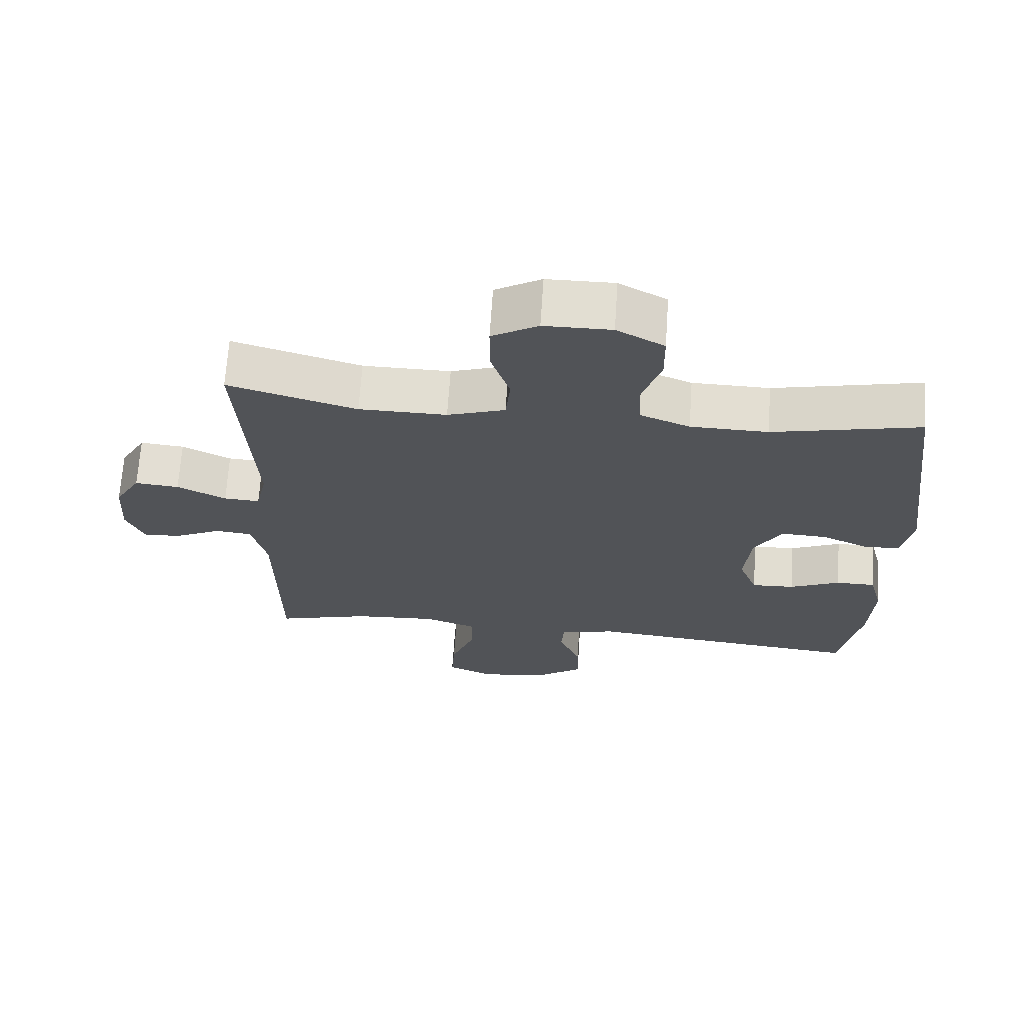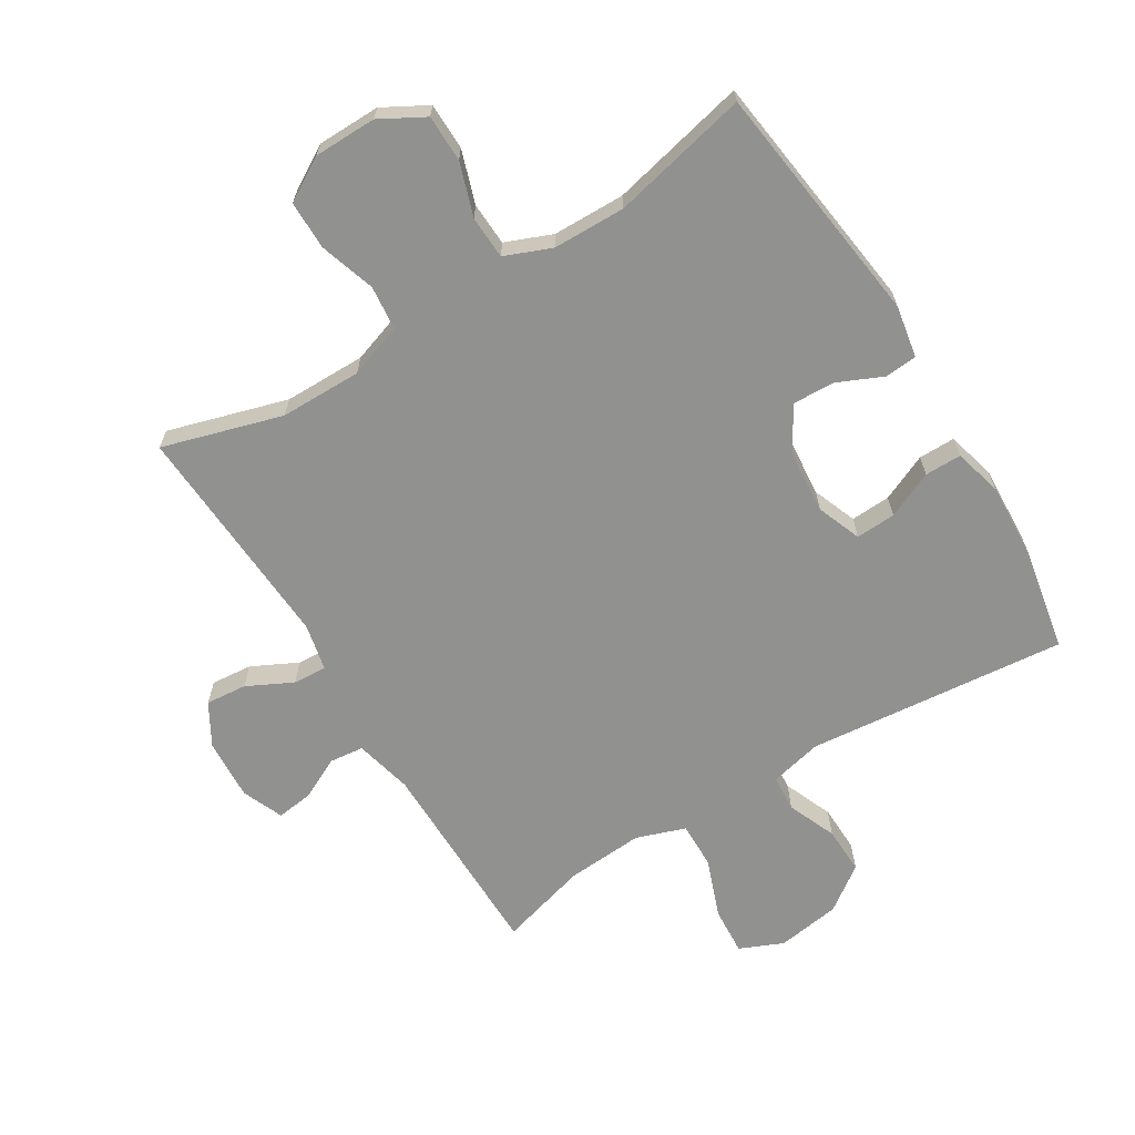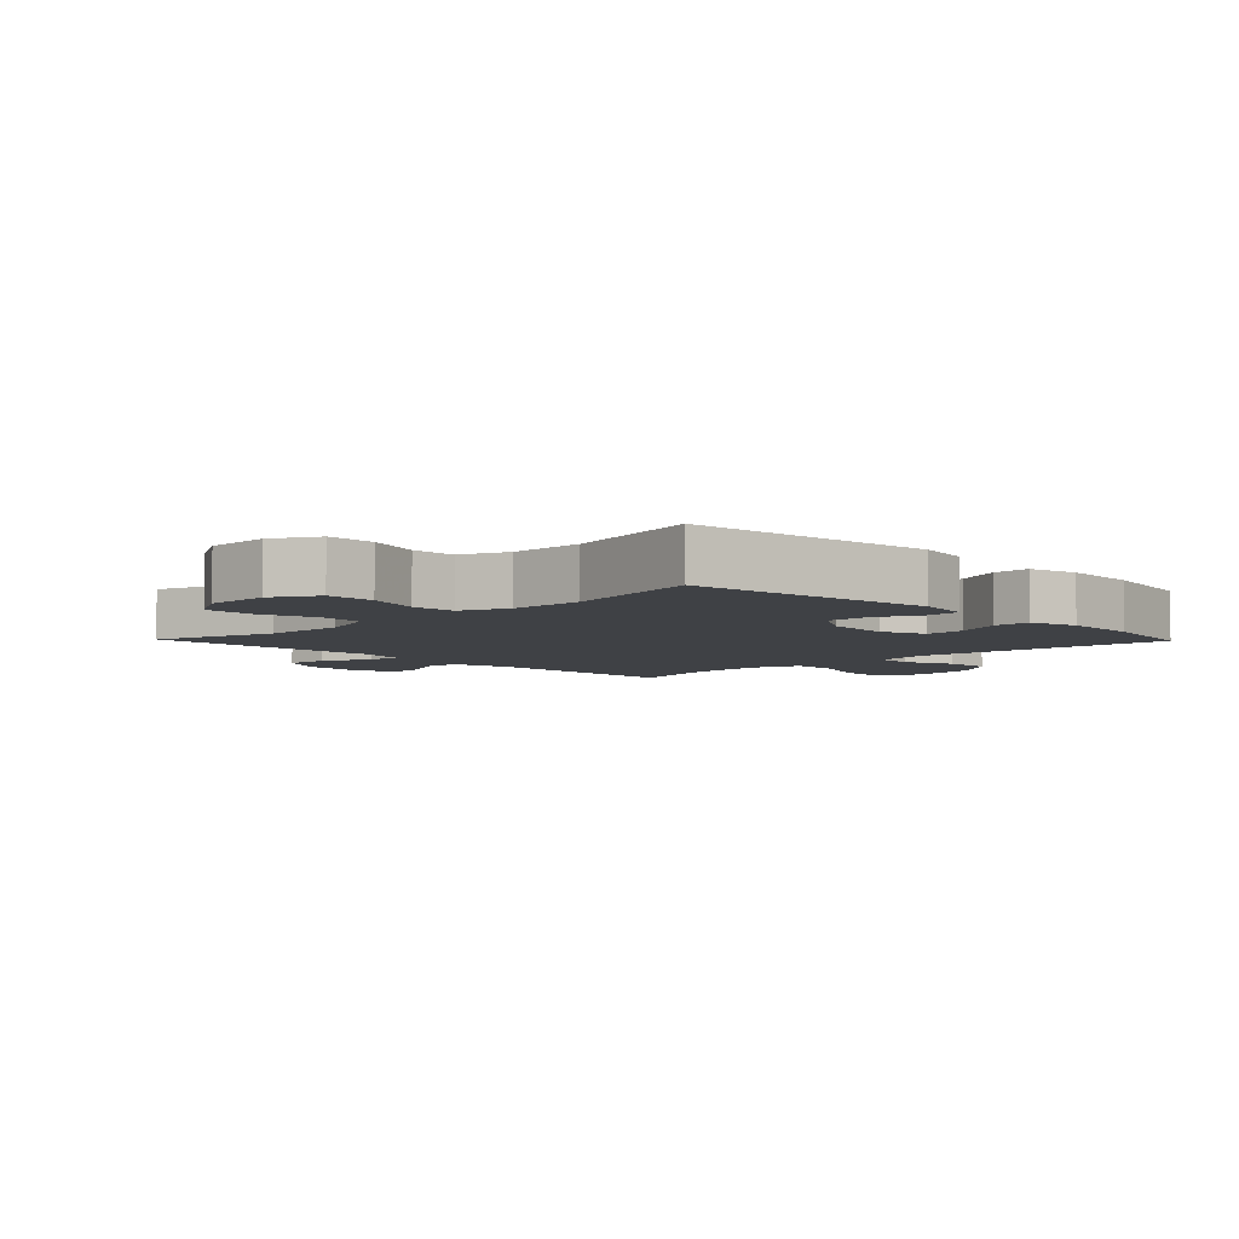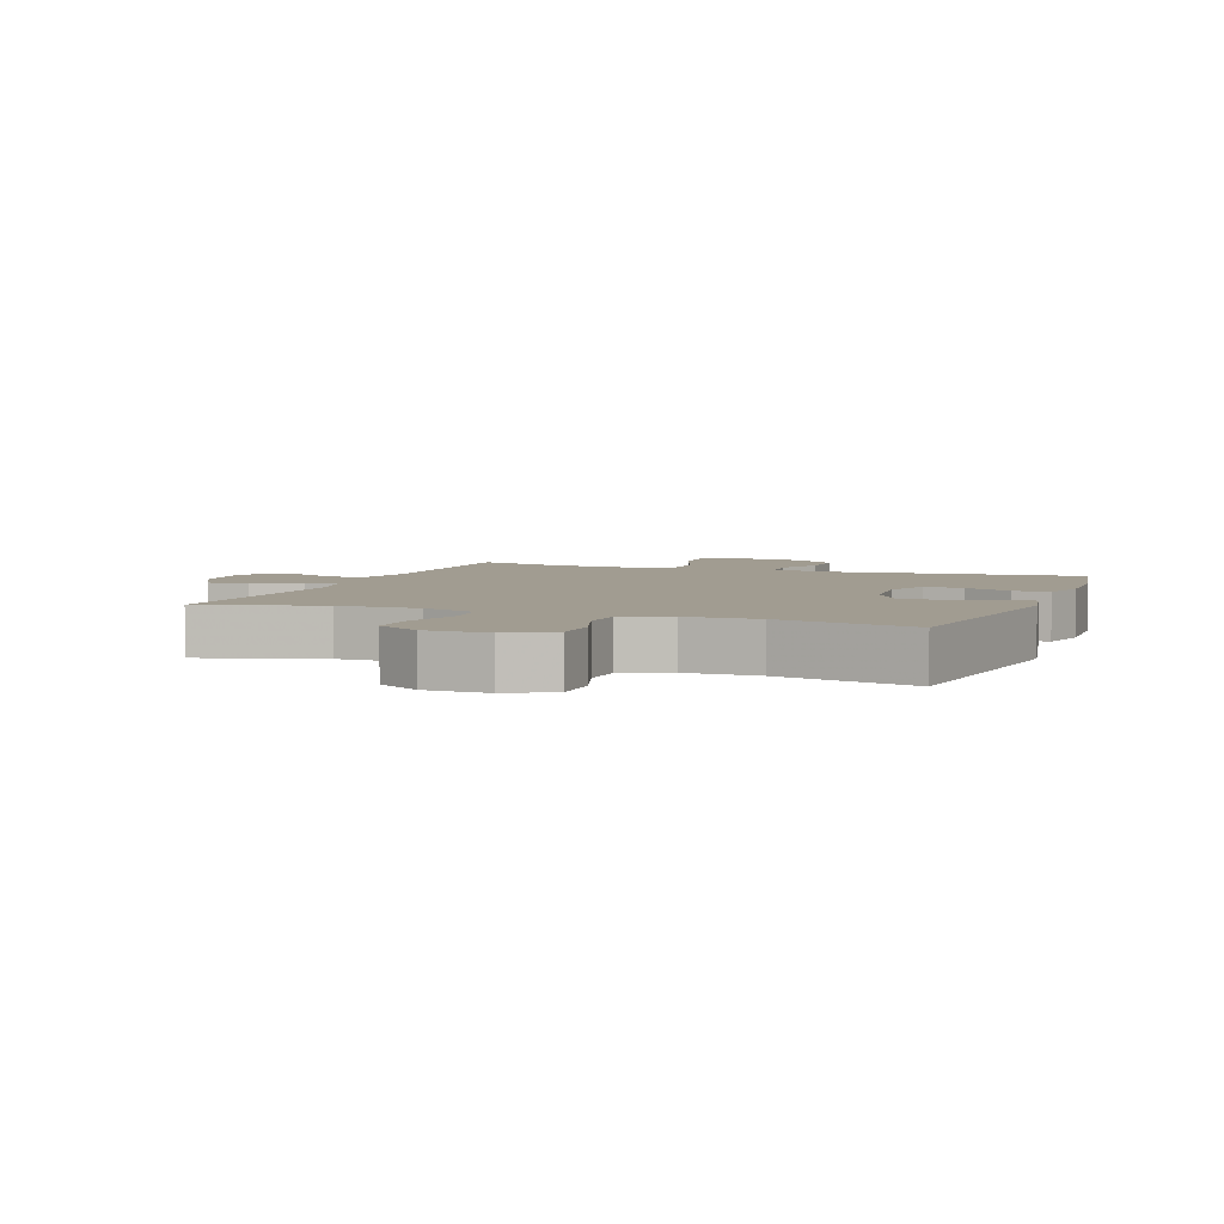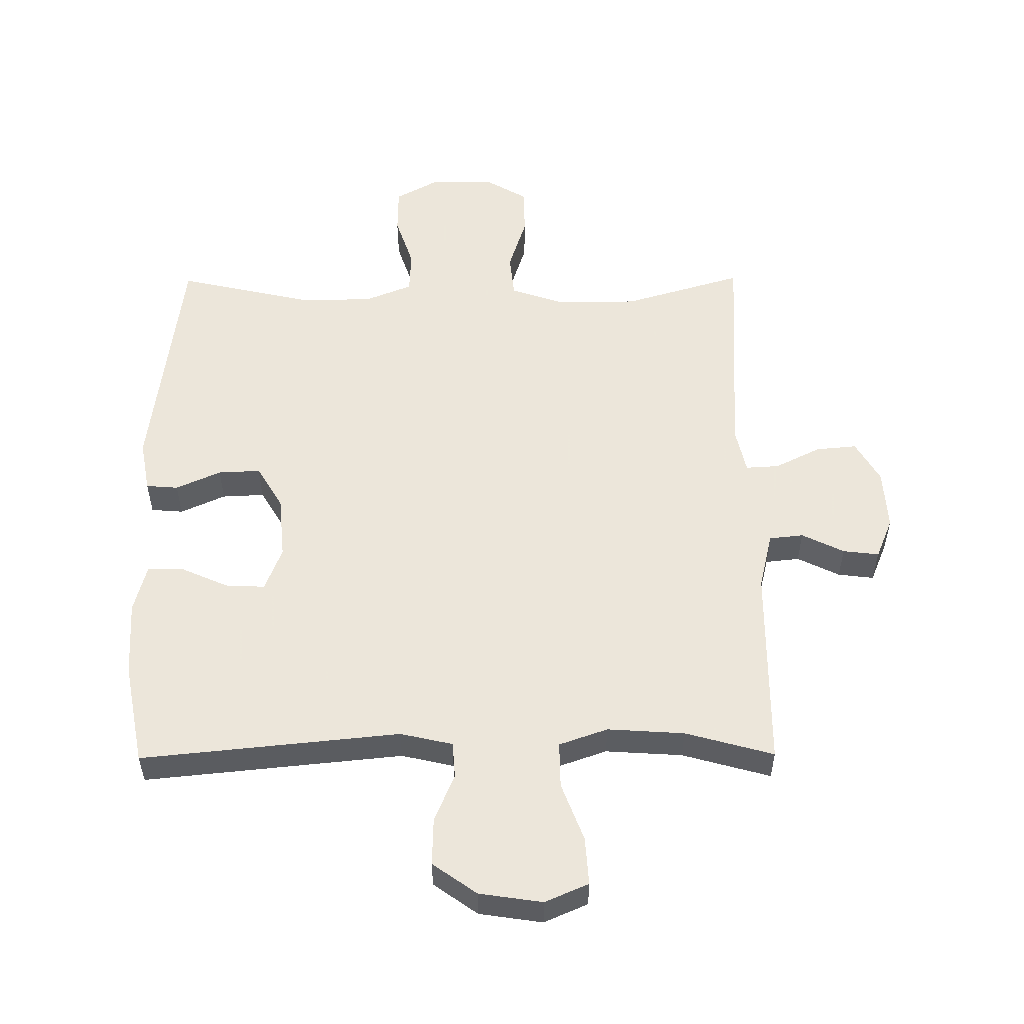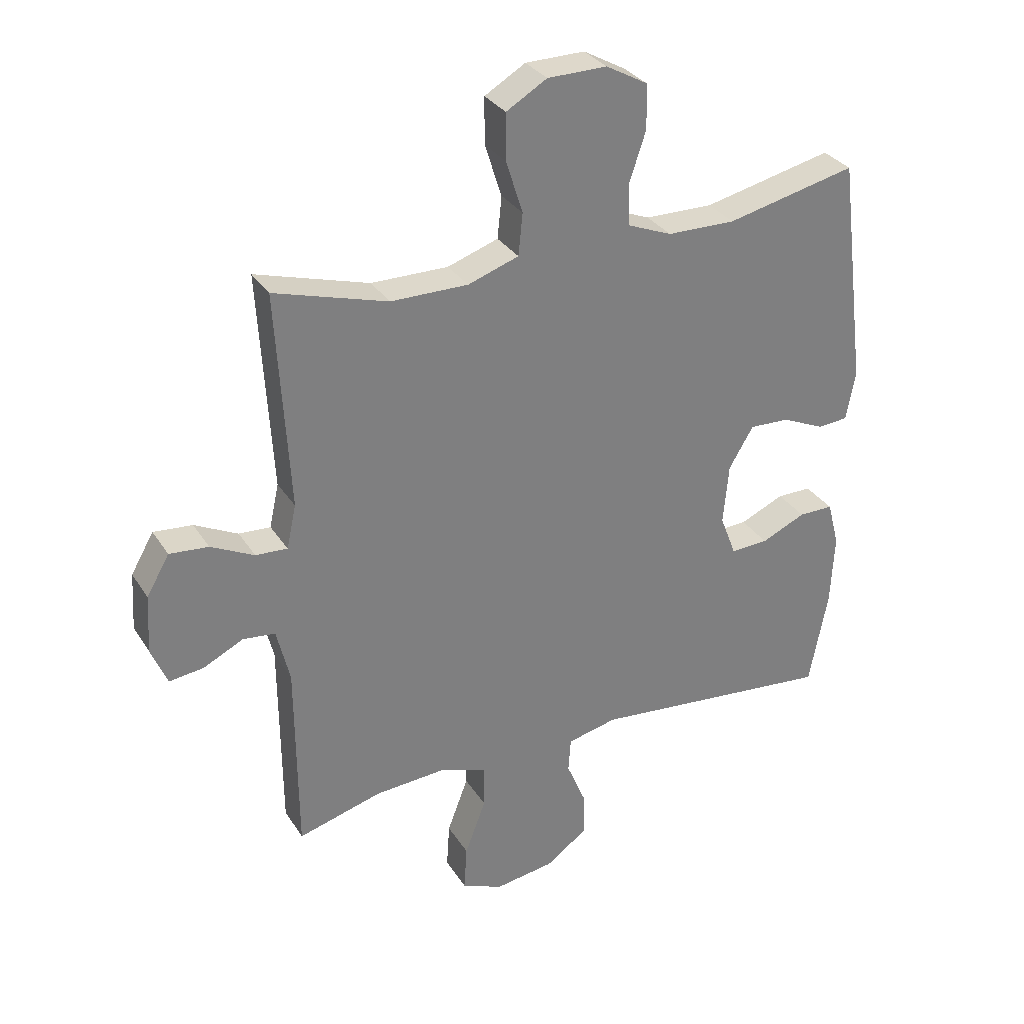
<metadata>
{"format":"obj","ext":"obj","renderer":"f3d","projection":"perspective","resolution":1024,"background":"white","views":[{"elev":67.9,"azim":3.8,"up":"+Z"},{"elev":-65.9,"azim":31.6,"up":"+Y"},{"elev":-5.5,"azim":44.1,"up":"+Y"},{"elev":4.5,"azim":20.7,"up":"+Y"},{"elev":54.2,"azim":179.6,"up":"+Y"},{"elev":31.4,"azim":-27.1,"up":"+Z"}]}
</metadata>
<code>
v 0.5 0.07 0.5
v 0.549 0.07 0.115
v 0.534 0.07 0.032
v 0.483 0.07 0.028
v 0.412 0.07 0.06
v 0.345 0.07 0.063
v 0.304 0.07 -0.006
v 0.295 0.07 -0.107
v 0.322 0.07 -0.177
v 0.385 0.07 -0.174
v 0.459 0.07 -0.141
v 0.517 0.07 -0.141
v 0.537 0.07 -0.217
v 0.531 0.07 -0.338
v 0.5 0.07 -0.5
v 0.09 0.07 -0.459
v 0.007 0.07 -0.478
v 0.003 0.07 -0.535
v 0.035 0.07 -0.612
v 0.037 0.07 -0.687
v -0.033 0.07 -0.737
v -0.133 0.07 -0.752
v -0.202 0.07 -0.722
v -0.197 0.07 -0.646
v -0.162 0.07 -0.553
v -0.161 0.07 -0.48
v -0.238 0.07 -0.453
v -0.36 0.07 -0.461
v -0.5 0.07 -0.5
v -0.502 0.07 -0.176
v -0.524 0.07 -0.085
v -0.578 0.07 -0.079
v -0.645 0.07 -0.112
v -0.702 0.07 -0.119
v -0.729 0.07 -0.054
v -0.723 0.07 0.043
v -0.685 0.07 0.109
v -0.62 0.07 0.103
v -0.548 0.07 0.067
v -0.495 0.07 0.064
v -0.479 0.07 0.137
v -0.5 0.07 0.5
v -0.311 0.07 0.444
v -0.182 0.07 0.443
v -0.097 0.07 0.472
v -0.09 0.07 0.542
v -0.118 0.07 0.63
v -0.118 0.07 0.707
v -0.05 0.07 0.747
v 0.049 0.07 0.748
v 0.119 0.07 0.709
v 0.12 0.07 0.635
v 0.092 0.07 0.551
v 0.095 0.07 0.483
v 0.169 0.07 0.453
v 0.283 0.07 0.451
v 0.5 0 0.5
v 0.549 0 0.115
v 0.534 0 0.032
v 0.483 0 0.028
v 0.412 0 0.06
v 0.345 0 0.063
v 0.304 0 -0.006
v 0.295 0 -0.107
v 0.322 0 -0.177
v 0.385 0 -0.174
v 0.459 0 -0.141
v 0.517 0 -0.141
v 0.537 0 -0.217
v 0.531 0 -0.338
v 0.5 0 -0.5
v 0.09 0 -0.459
v 0.007 0 -0.478
v 0.003 0 -0.535
v 0.035 0 -0.612
v 0.037 0 -0.687
v -0.033 0 -0.737
v -0.133 0 -0.752
v -0.202 0 -0.722
v -0.197 0 -0.646
v -0.162 0 -0.553
v -0.161 0 -0.48
v -0.238 0 -0.453
v -0.36 0 -0.461
v -0.5 0 -0.5
v -0.502 0 -0.176
v -0.524 0 -0.085
v -0.578 0 -0.079
v -0.645 0 -0.112
v -0.702 0 -0.119
v -0.729 0 -0.054
v -0.723 0 0.043
v -0.685 0 0.109
v -0.62 0 0.103
v -0.548 0 0.067
v -0.495 0 0.064
v -0.479 0 0.137
v -0.5 0 0.5
v -0.311 0 0.444
v -0.182 0 0.443
v -0.097 0 0.472
v -0.09 0 0.542
v -0.118 0 0.63
v -0.118 0 0.707
v -0.05 0 0.747
v 0.049 0 0.748
v 0.119 0 0.709
v 0.12 0 0.635
v 0.092 0 0.551
v 0.095 0 0.483
v 0.169 0 0.453
v 0.283 0 0.451
f 51 52 53
f 50 51 53
f 49 50 53
f 48 49 53
f 47 48 53
f 46 47 53
f 45 46 53 54
f 44 45 54 55
f 41 42 43
f 40 41 43 44
f 37 38 39
f 36 37 39
f 35 36 39
f 34 35 39
f 33 34 39
f 32 33 39
f 31 32 39 40
f 44 55 56
f 40 44 56
f 31 40 56
f 30 31 56
f 23 24 25
f 22 23 25
f 21 22 25
f 20 21 25
f 19 20 25
f 18 19 25
f 17 18 25 26
f 16 17 26 27
f 14 15 16
f 13 14 16
f 12 13 16
f 11 12 16
f 10 11 16
f 9 10 16 27
f 3 4 5
f 2 3 5
f 1 2 5
f 56 1 5
f 56 5 6
f 56 6 7
f 30 56 7
f 29 30 7
f 28 29 7
f 8 9 27 28
f 7 8 28
f 109 108 107
f 109 107 106
f 109 106 105
f 109 105 104
f 109 104 103
f 109 103 102
f 110 109 102 101
f 111 110 101 100
f 99 98 97
f 100 99 97 96
f 95 94 93
f 95 93 92
f 95 92 91
f 95 91 90
f 95 90 89
f 95 89 88
f 96 95 88 87
f 112 111 100
f 112 100 96
f 112 96 87
f 112 87 86
f 81 80 79
f 81 79 78
f 81 78 77
f 81 77 76
f 81 76 75
f 81 75 74
f 82 81 74 73
f 83 82 73 72
f 72 71 70
f 72 70 69
f 72 69 68
f 72 68 67
f 72 67 66
f 83 72 66 65
f 61 60 59
f 61 59 58
f 61 58 57
f 61 57 112
f 62 61 112
f 63 62 112
f 63 112 86
f 63 86 85
f 63 85 84
f 84 83 65 64
f 84 64 63
f 1 57 58 2
f 2 58 59 3
f 3 59 60 4
f 4 60 61 5
f 5 61 62 6
f 6 62 63 7
f 7 63 64 8
f 8 64 65 9
f 9 65 66 10
f 10 66 67 11
f 11 67 68 12
f 12 68 69 13
f 13 69 70 14
f 14 70 71 15
f 15 71 72 16
f 16 72 73 17
f 17 73 74 18
f 18 74 75 19
f 19 75 76 20
f 20 76 77 21
f 21 77 78 22
f 22 78 79 23
f 23 79 80 24
f 24 80 81 25
f 25 81 82 26
f 26 82 83 27
f 27 83 84 28
f 28 84 85 29
f 29 85 86 30
f 30 86 87 31
f 31 87 88 32
f 32 88 89 33
f 33 89 90 34
f 34 90 91 35
f 35 91 92 36
f 36 92 93 37
f 37 93 94 38
f 38 94 95 39
f 39 95 96 40
f 40 96 97 41
f 41 97 98 42
f 42 98 99 43
f 43 99 100 44
f 44 100 101 45
f 45 101 102 46
f 46 102 103 47
f 47 103 104 48
f 48 104 105 49
f 49 105 106 50
f 50 106 107 51
f 51 107 108 52
f 52 108 109 53
f 53 109 110 54
f 54 110 111 55
f 55 111 112 56
f 56 112 57 1

</code>
